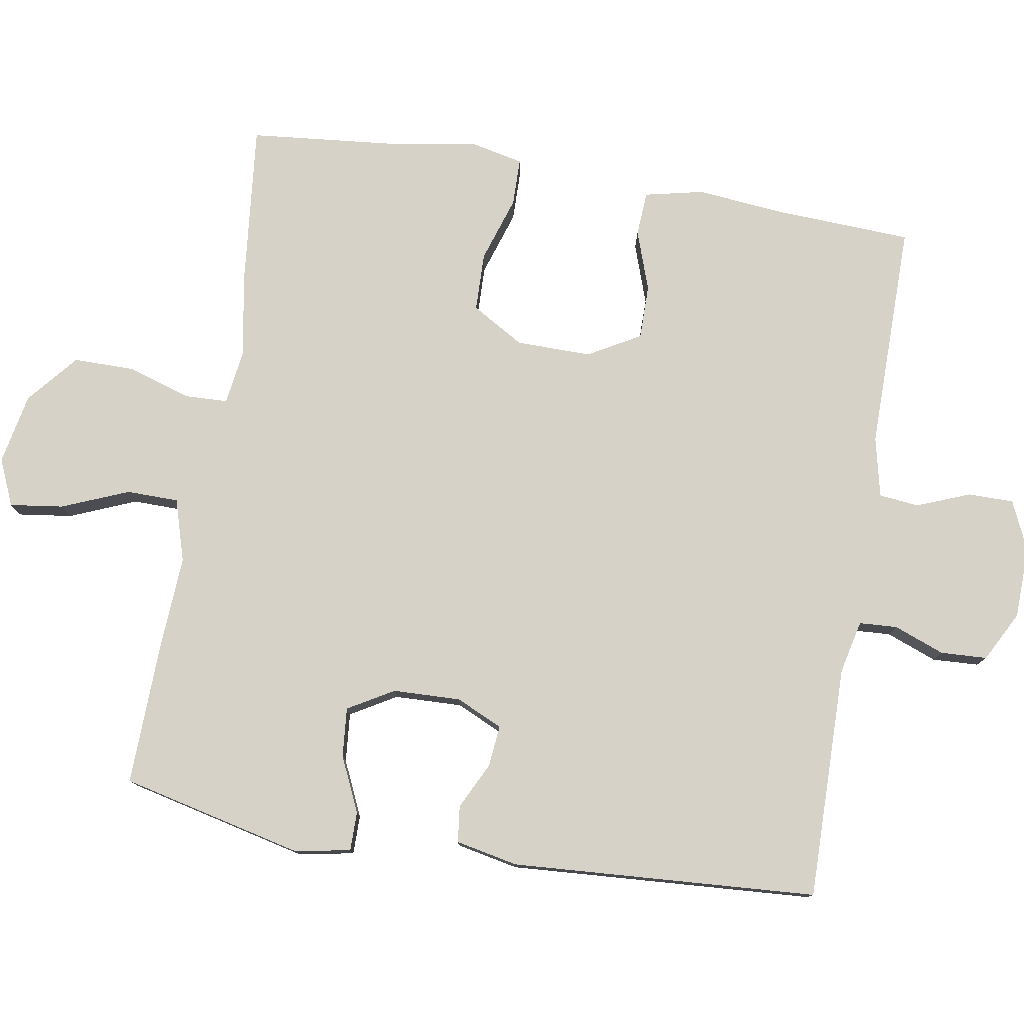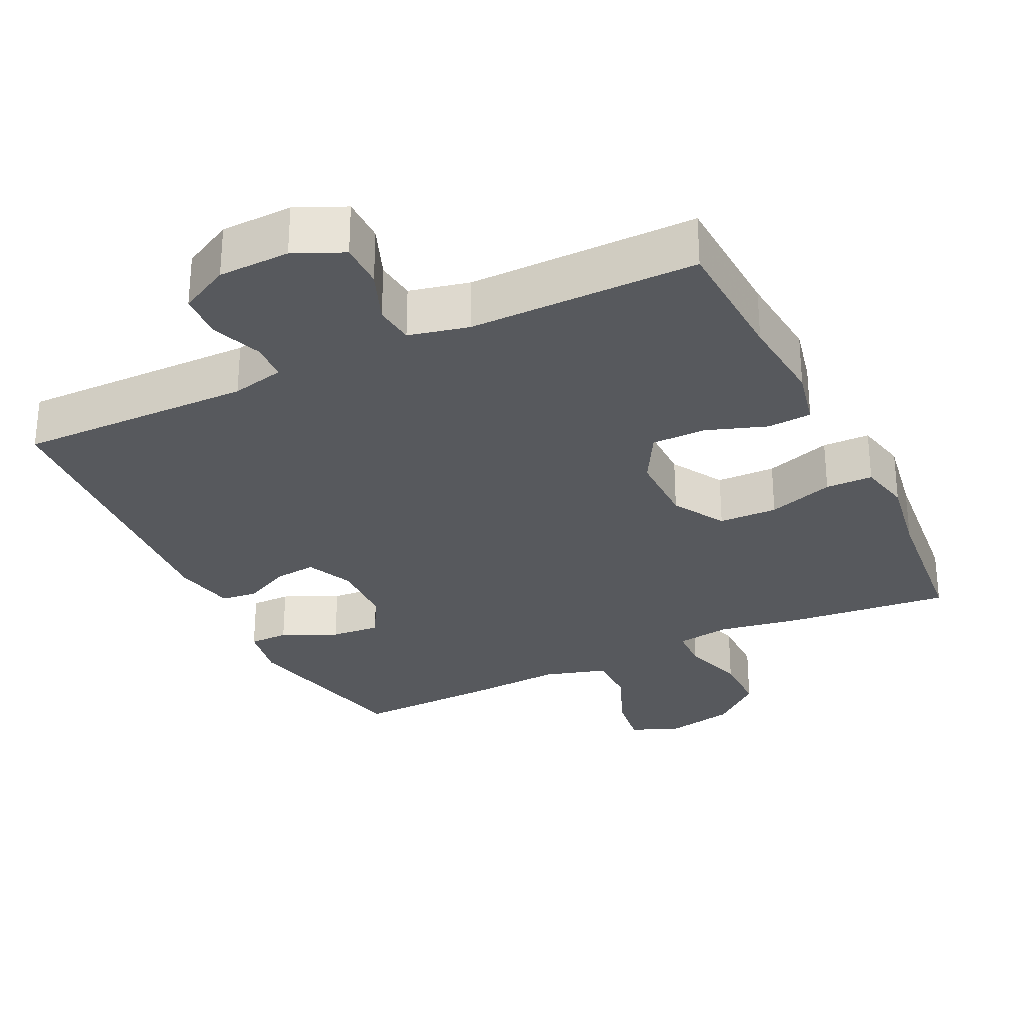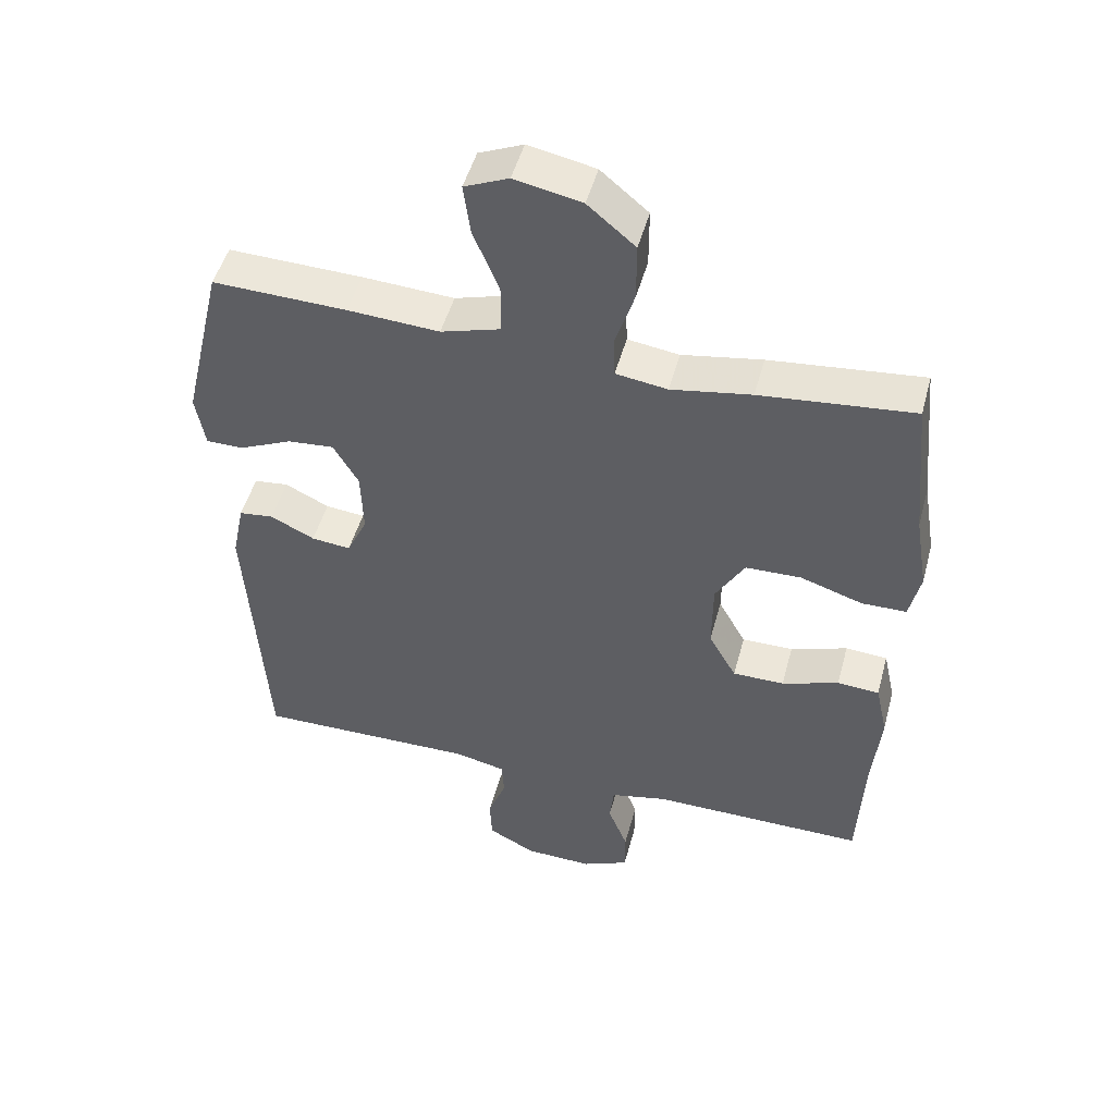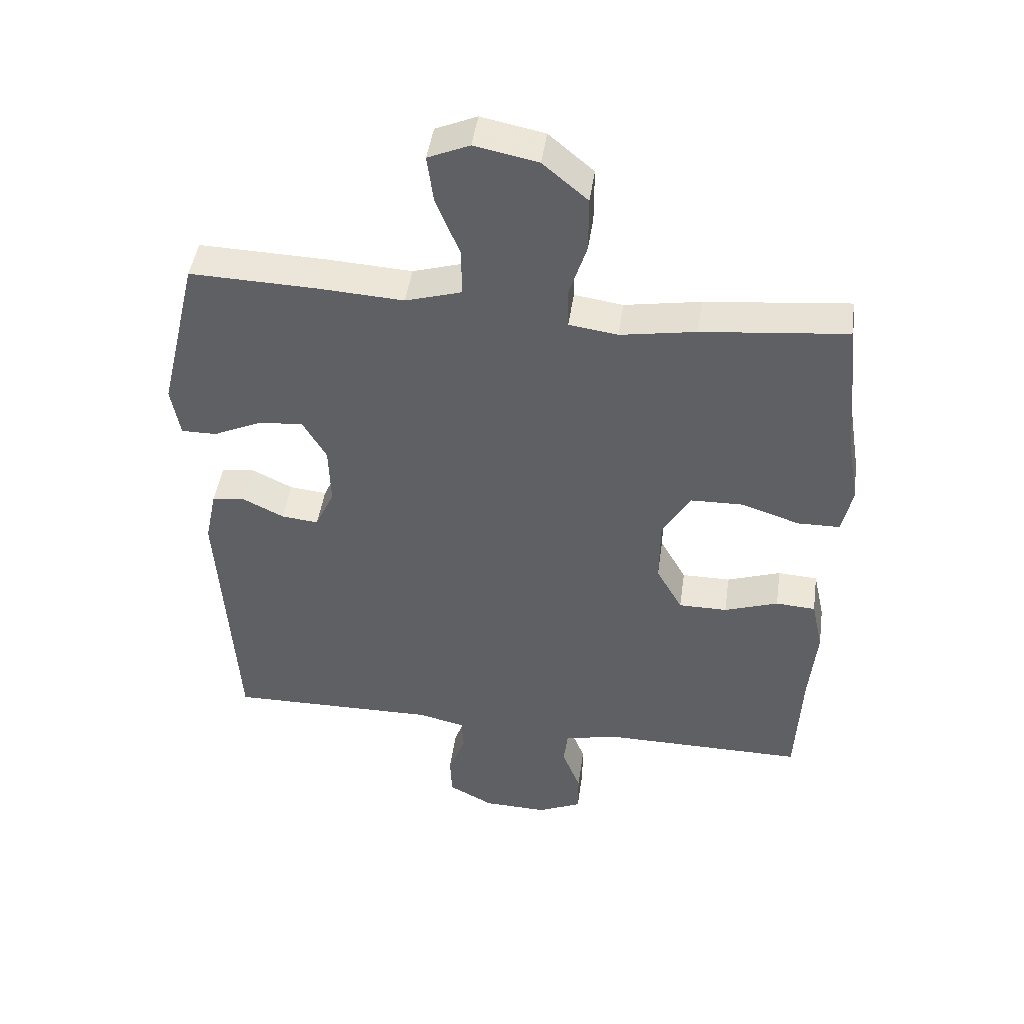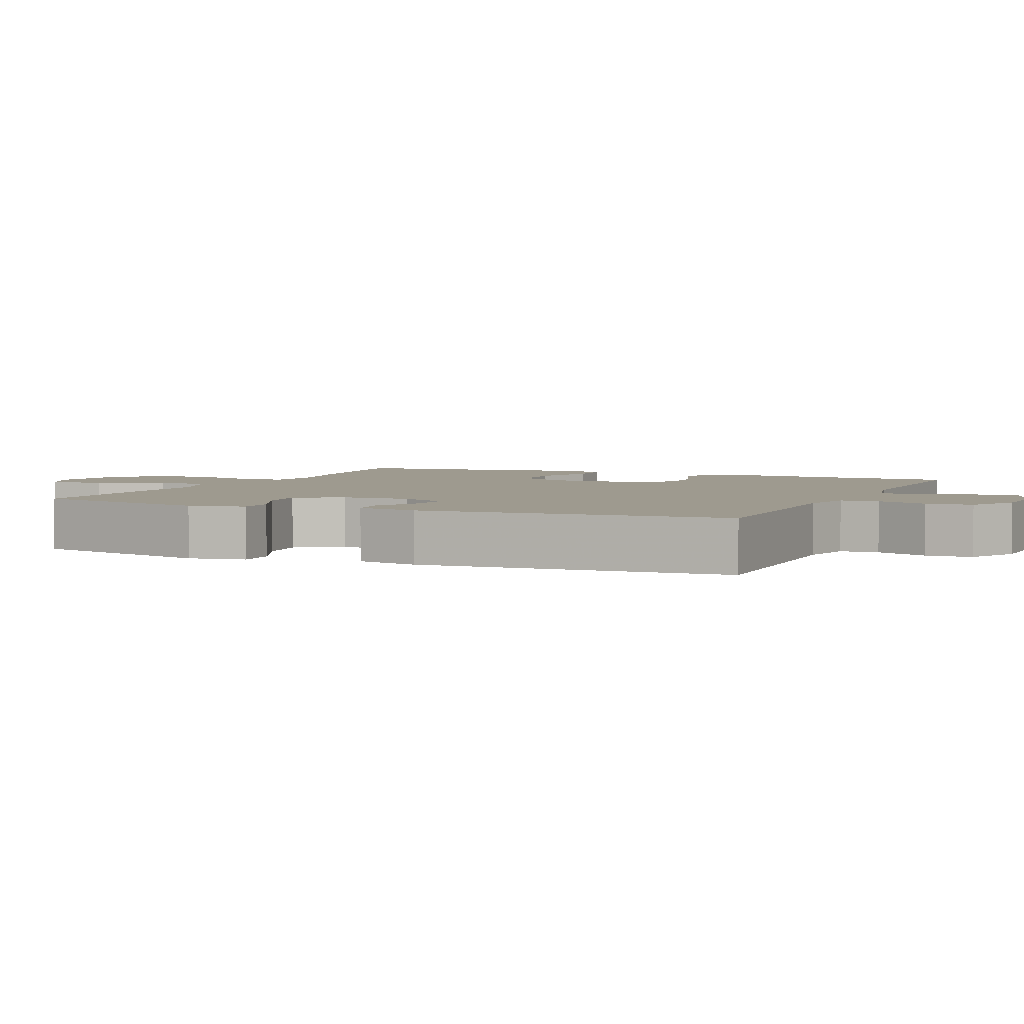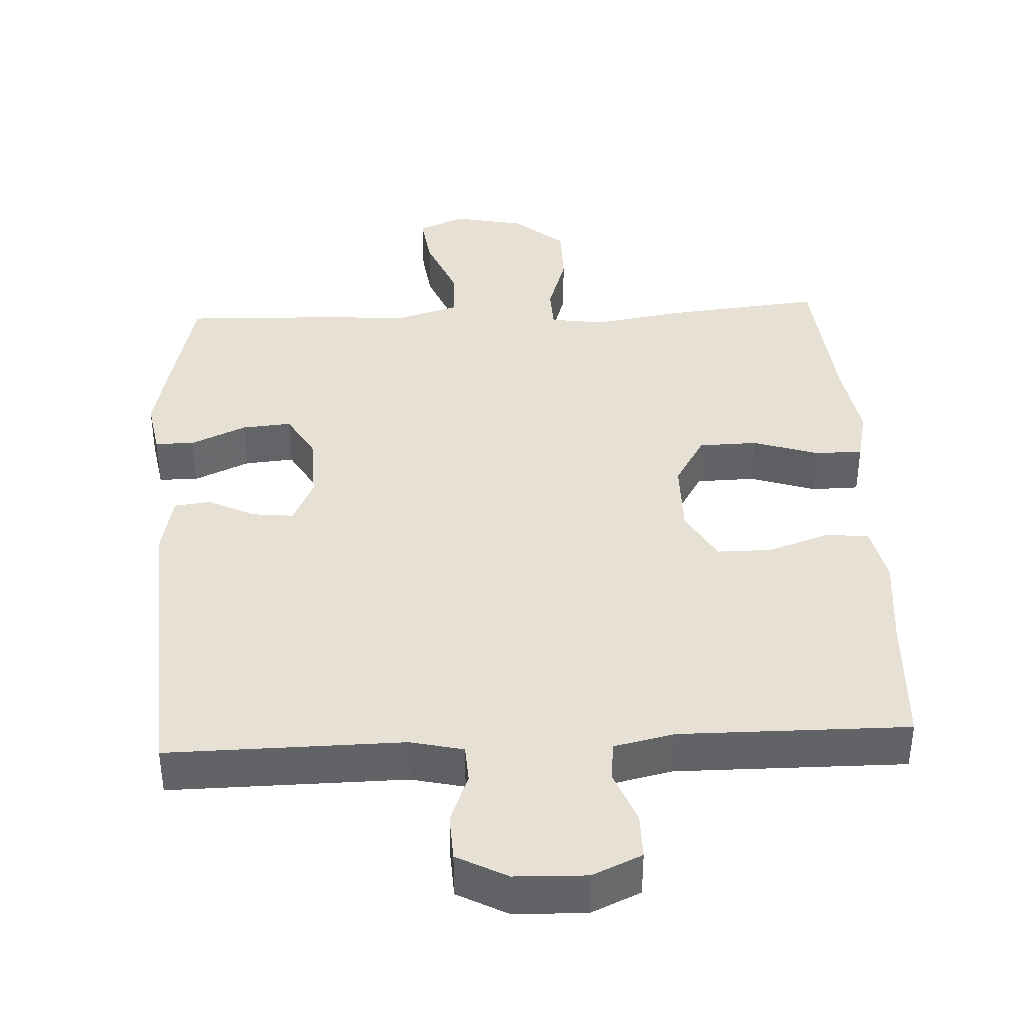
<metadata>
{"format":"obj","ext":"obj","renderer":"f3d","projection":"perspective","resolution":1024,"background":"white","views":[{"elev":78.4,"azim":99.4,"up":"+Y"},{"elev":-29.4,"azim":-154.2,"up":"+Y"},{"elev":49.0,"azim":-165.1,"up":"+Z"},{"elev":45.5,"azim":-172.0,"up":"+Z"},{"elev":3.7,"azim":113.8,"up":"+Y"},{"elev":39.3,"azim":177.2,"up":"+Y"}]}
</metadata>
<code>
v 0.5 0.07 -0.5
v 0.172 0.07 -0.496
v 0.098 0.07 -0.513
v 0.095 0.07 -0.566
v 0.122 0.07 -0.637
v 0.119 0.07 -0.702
v 0.049 0.07 -0.739
v -0.051 0.07 -0.742
v -0.12 0.07 -0.711
v -0.12 0.07 -0.647
v -0.091 0.07 -0.573
v -0.097 0.07 -0.517
v -0.181 0.07 -0.498
v -0.5 0.07 -0.5
v -0.509 0.07 -0.312
v -0.521 0.07 -0.185
v -0.503 0.07 -0.103
v -0.441 0.07 -0.099
v -0.357 0.07 -0.128
v -0.281 0.07 -0.128
v -0.24 0.07 -0.055
v -0.241 0.07 0.05
v -0.284 0.07 0.123
v -0.366 0.07 0.125
v -0.458 0.07 0.095
v -0.524 0.07 0.096
v -0.54 0.07 0.169
v -0.521 0.07 0.284
v -0.5 0.07 0.5
v -0.274 0.07 0.477
v -0.156 0.07 0.457
v -0.08 0.07 0.468
v -0.078 0.07 0.528
v -0.106 0.07 0.616
v -0.106 0.07 0.702
v -0.036 0.07 0.761
v 0.063 0.07 0.781
v 0.128 0.07 0.753
v 0.118 0.07 0.678
v 0.08 0.07 0.585
v 0.081 0.07 0.512
v 0.168 0.07 0.486
v 0.303 0.07 0.494
v 0.5 0.07 0.5
v 0.56 0.07 0.246
v 0.546 0.07 0.167
v 0.491 0.07 0.167
v 0.414 0.07 0.202
v 0.345 0.07 0.208
v 0.308 0.07 0.144
v 0.305 0.07 0.049
v 0.335 0.07 -0.016
v 0.393 0.07 -0.01
v 0.458 0.07 0.022
v 0.509 0.07 0.016
v 0.527 0.07 -0.071
v 0.5 0 -0.5
v 0.172 0 -0.496
v 0.098 0 -0.513
v 0.095 0 -0.566
v 0.122 0 -0.637
v 0.119 0 -0.702
v 0.049 0 -0.739
v -0.051 0 -0.742
v -0.12 0 -0.711
v -0.12 0 -0.647
v -0.091 0 -0.573
v -0.097 0 -0.517
v -0.181 0 -0.498
v -0.5 0 -0.5
v -0.509 0 -0.312
v -0.521 0 -0.185
v -0.503 0 -0.103
v -0.441 0 -0.099
v -0.357 0 -0.128
v -0.281 0 -0.128
v -0.24 0 -0.055
v -0.241 0 0.05
v -0.284 0 0.123
v -0.366 0 0.125
v -0.458 0 0.095
v -0.524 0 0.096
v -0.54 0 0.169
v -0.521 0 0.284
v -0.5 0 0.5
v -0.274 0 0.477
v -0.156 0 0.457
v -0.08 0 0.468
v -0.078 0 0.528
v -0.106 0 0.616
v -0.106 0 0.702
v -0.036 0 0.761
v 0.063 0 0.781
v 0.128 0 0.753
v 0.118 0 0.678
v 0.08 0 0.585
v 0.081 0 0.512
v 0.168 0 0.486
v 0.303 0 0.494
v 0.5 0 0.5
v 0.56 0 0.246
v 0.546 0 0.167
v 0.491 0 0.167
v 0.414 0 0.202
v 0.345 0 0.208
v 0.308 0 0.144
v 0.305 0 0.049
v 0.335 0 -0.016
v 0.393 0 -0.01
v 0.458 0 0.022
v 0.509 0 0.016
v 0.527 0 -0.071
f 56 1 2
f 55 56 2
f 54 55 2
f 53 54 2
f 52 53 2 3
f 51 52 3
f 50 51 3
f 46 47 48
f 45 46 48
f 44 45 48
f 43 44 48
f 42 43 48
f 41 42 48 49
f 38 39 40
f 37 38 40
f 36 37 40
f 35 36 40
f 34 35 40
f 33 34 40
f 32 33 40 41
f 28 29 30 31
f 28 31 32
f 27 28 32
f 26 27 32
f 25 26 32
f 24 25 32
f 41 49 50
f 32 41 50
f 24 32 50
f 23 24 50
f 17 18 19
f 16 17 19
f 15 16 19
f 15 19 20
f 14 15 20
f 13 14 20
f 12 13 20 21
f 9 10 11
f 8 9 11
f 7 8 11
f 6 7 11
f 5 6 11
f 4 5 11
f 3 4 11 12
f 22 23 50 3
f 3 12 21 22
f 58 57 112
f 58 112 111
f 58 111 110
f 58 110 109
f 59 58 109 108
f 59 108 107
f 59 107 106
f 104 103 102
f 104 102 101
f 104 101 100
f 104 100 99
f 104 99 98
f 105 104 98 97
f 96 95 94
f 96 94 93
f 96 93 92
f 96 92 91
f 96 91 90
f 96 90 89
f 97 96 89 88
f 87 86 85 84
f 88 87 84
f 88 84 83
f 88 83 82
f 88 82 81
f 88 81 80
f 106 105 97
f 106 97 88
f 106 88 80
f 106 80 79
f 75 74 73
f 75 73 72
f 75 72 71
f 76 75 71
f 76 71 70
f 76 70 69
f 77 76 69 68
f 67 66 65
f 67 65 64
f 67 64 63
f 67 63 62
f 67 62 61
f 67 61 60
f 68 67 60 59
f 59 106 79 78
f 78 77 68 59
f 1 57 58 2
f 2 58 59 3
f 3 59 60 4
f 4 60 61 5
f 5 61 62 6
f 6 62 63 7
f 7 63 64 8
f 8 64 65 9
f 9 65 66 10
f 10 66 67 11
f 11 67 68 12
f 12 68 69 13
f 13 69 70 14
f 14 70 71 15
f 15 71 72 16
f 16 72 73 17
f 17 73 74 18
f 18 74 75 19
f 19 75 76 20
f 20 76 77 21
f 21 77 78 22
f 22 78 79 23
f 23 79 80 24
f 24 80 81 25
f 25 81 82 26
f 26 82 83 27
f 27 83 84 28
f 28 84 85 29
f 29 85 86 30
f 30 86 87 31
f 31 87 88 32
f 32 88 89 33
f 33 89 90 34
f 34 90 91 35
f 35 91 92 36
f 36 92 93 37
f 37 93 94 38
f 38 94 95 39
f 39 95 96 40
f 40 96 97 41
f 41 97 98 42
f 42 98 99 43
f 43 99 100 44
f 44 100 101 45
f 45 101 102 46
f 46 102 103 47
f 47 103 104 48
f 48 104 105 49
f 49 105 106 50
f 50 106 107 51
f 51 107 108 52
f 52 108 109 53
f 53 109 110 54
f 54 110 111 55
f 55 111 112 56
f 56 112 57 1

</code>
